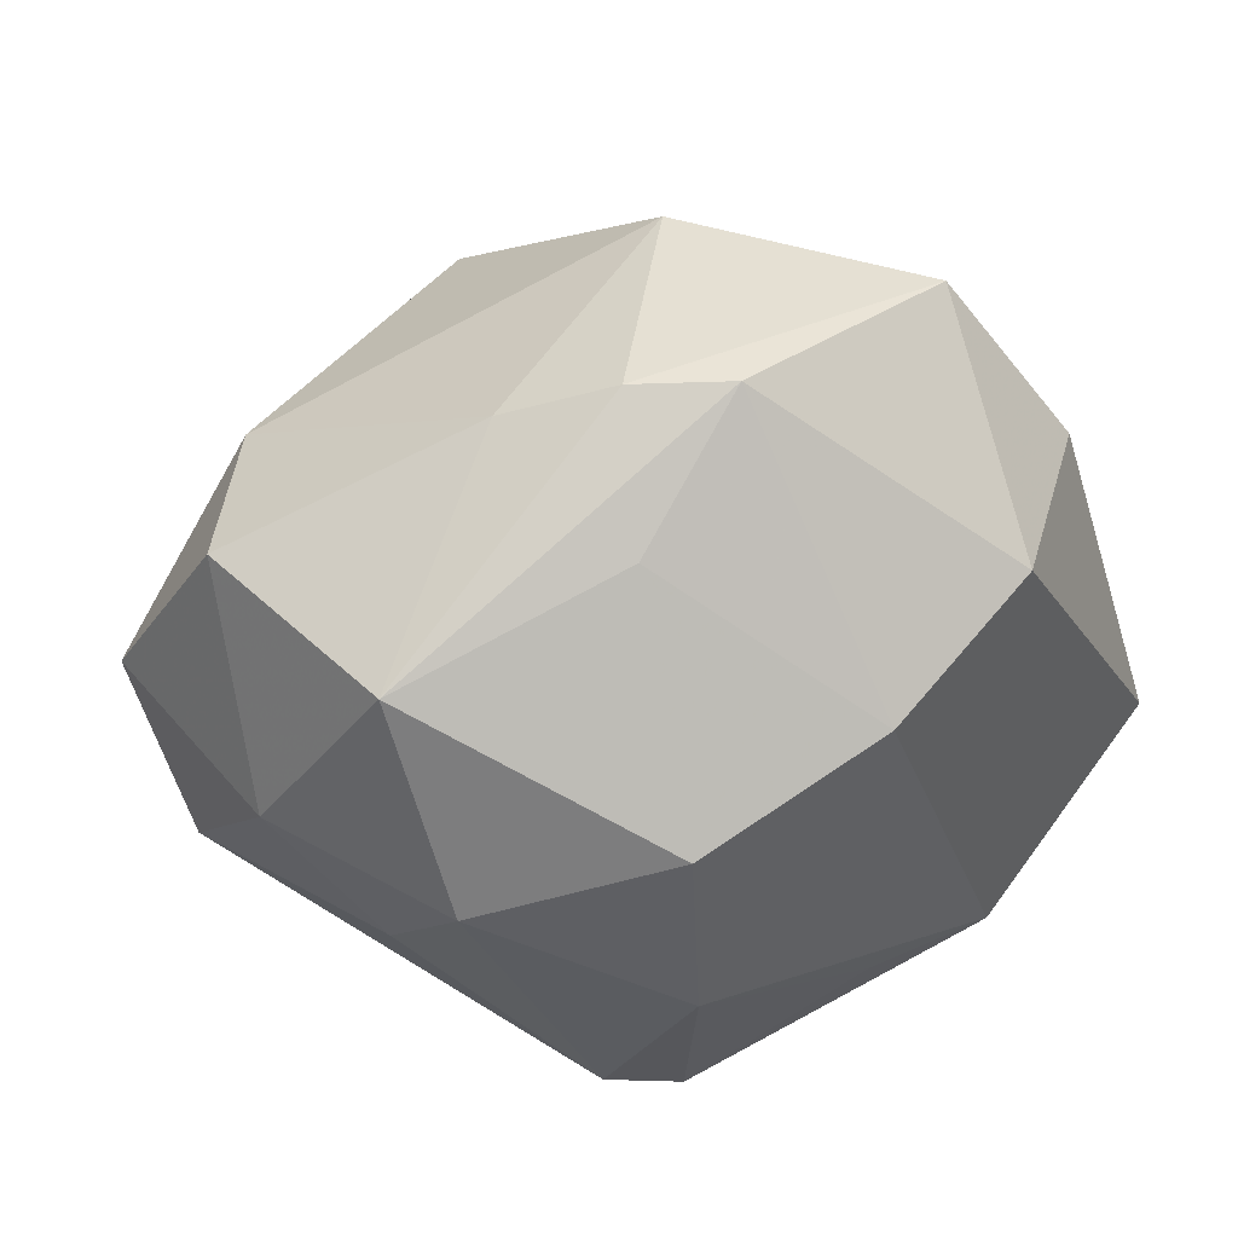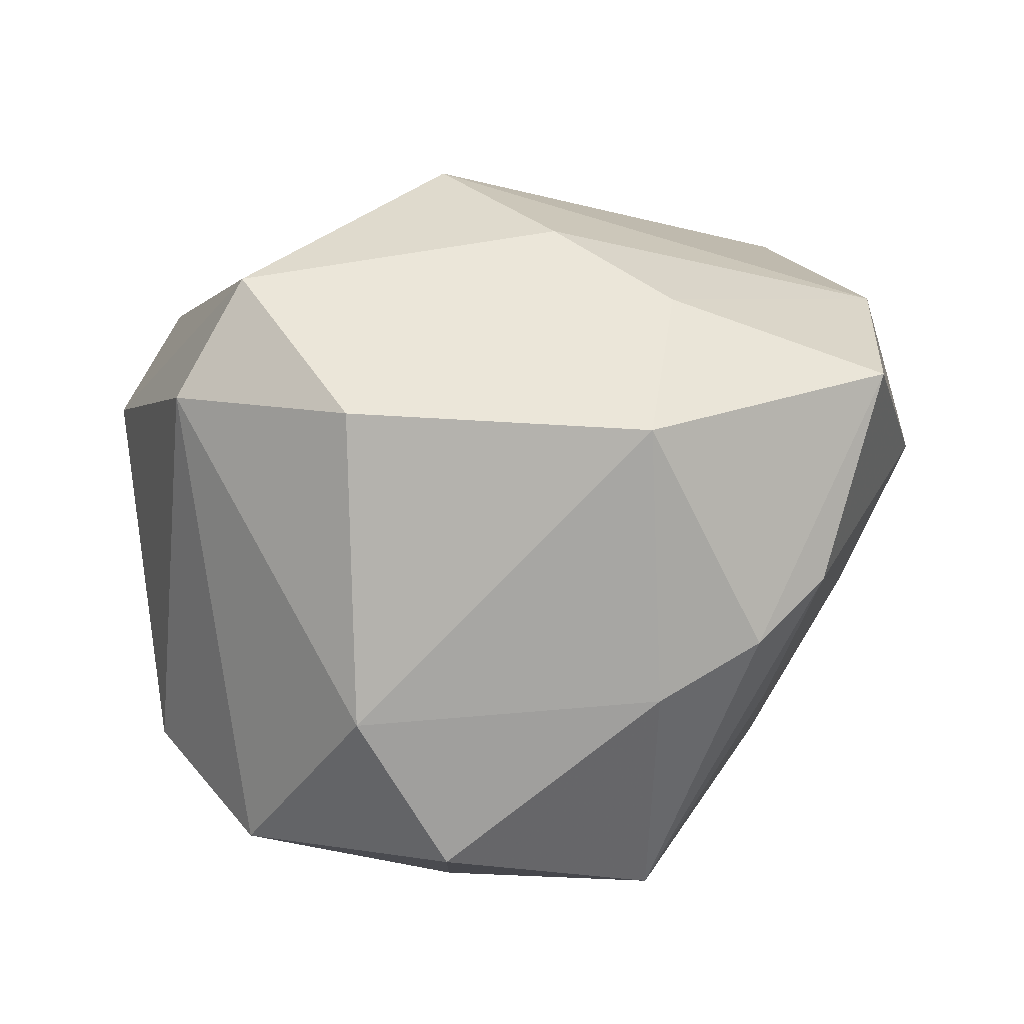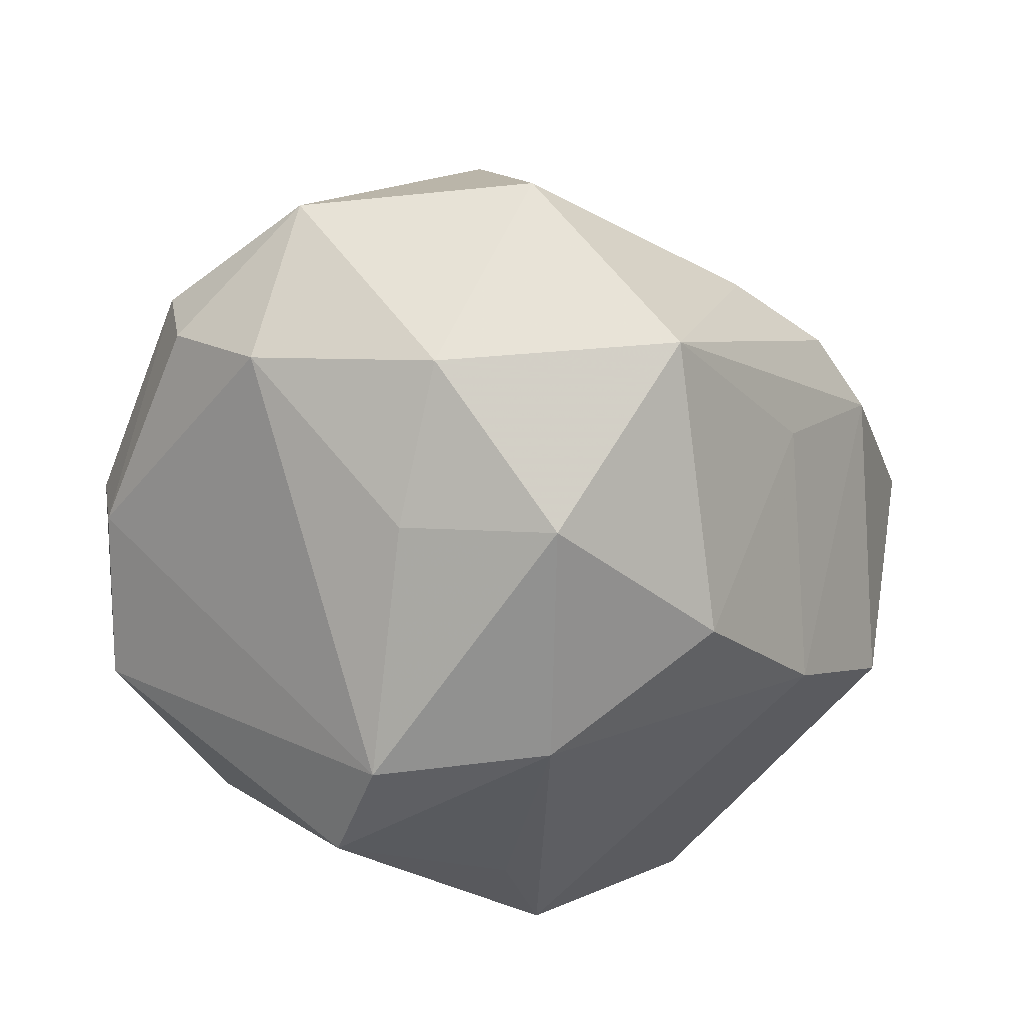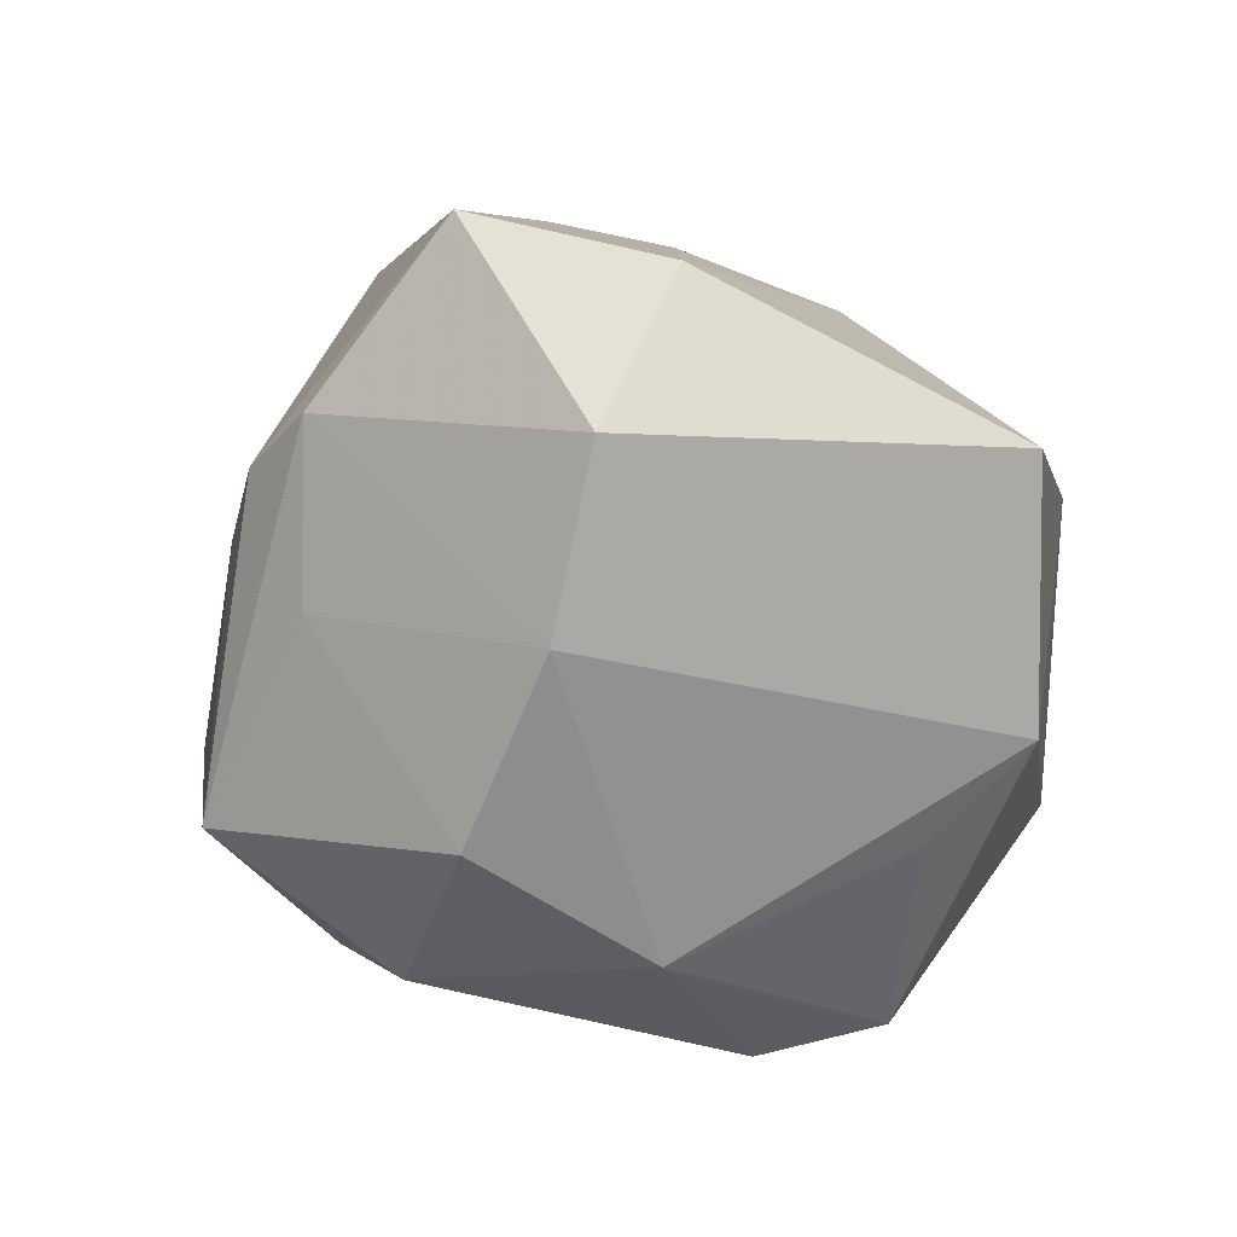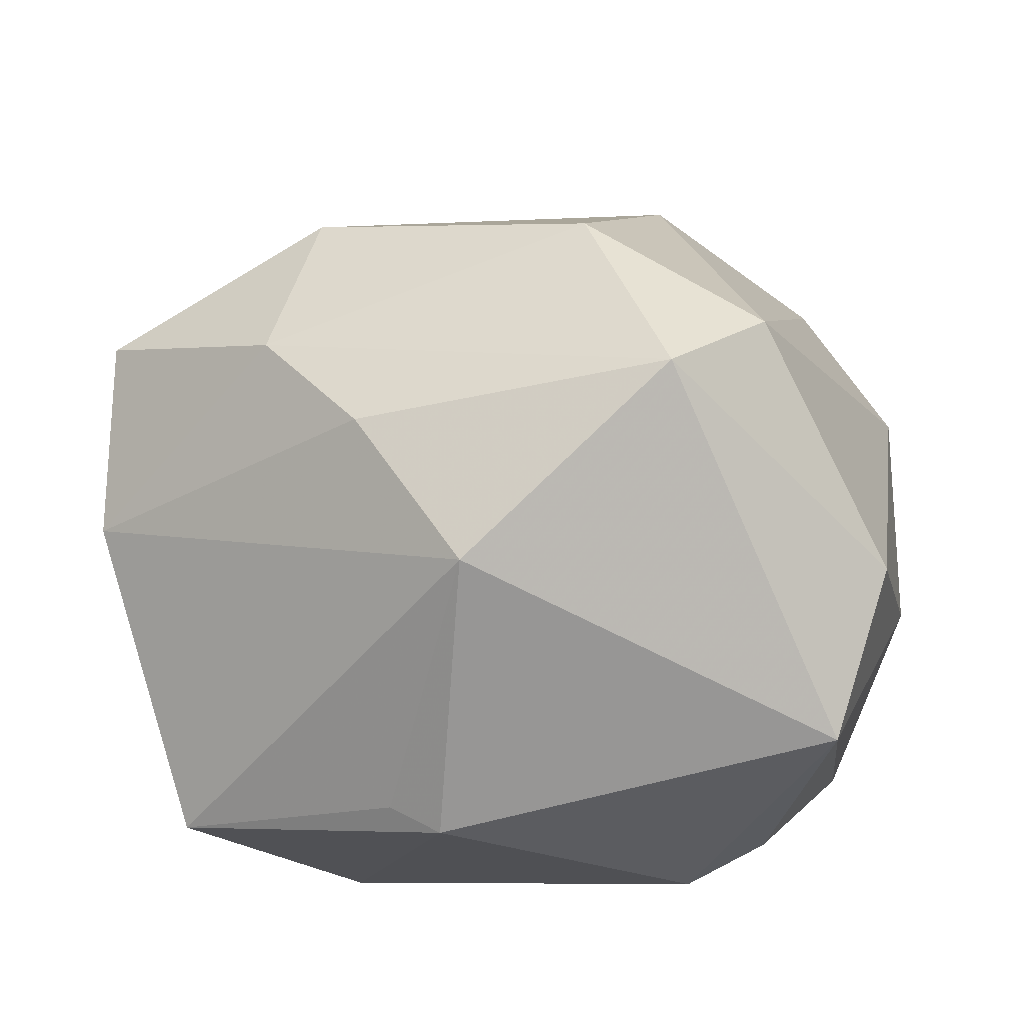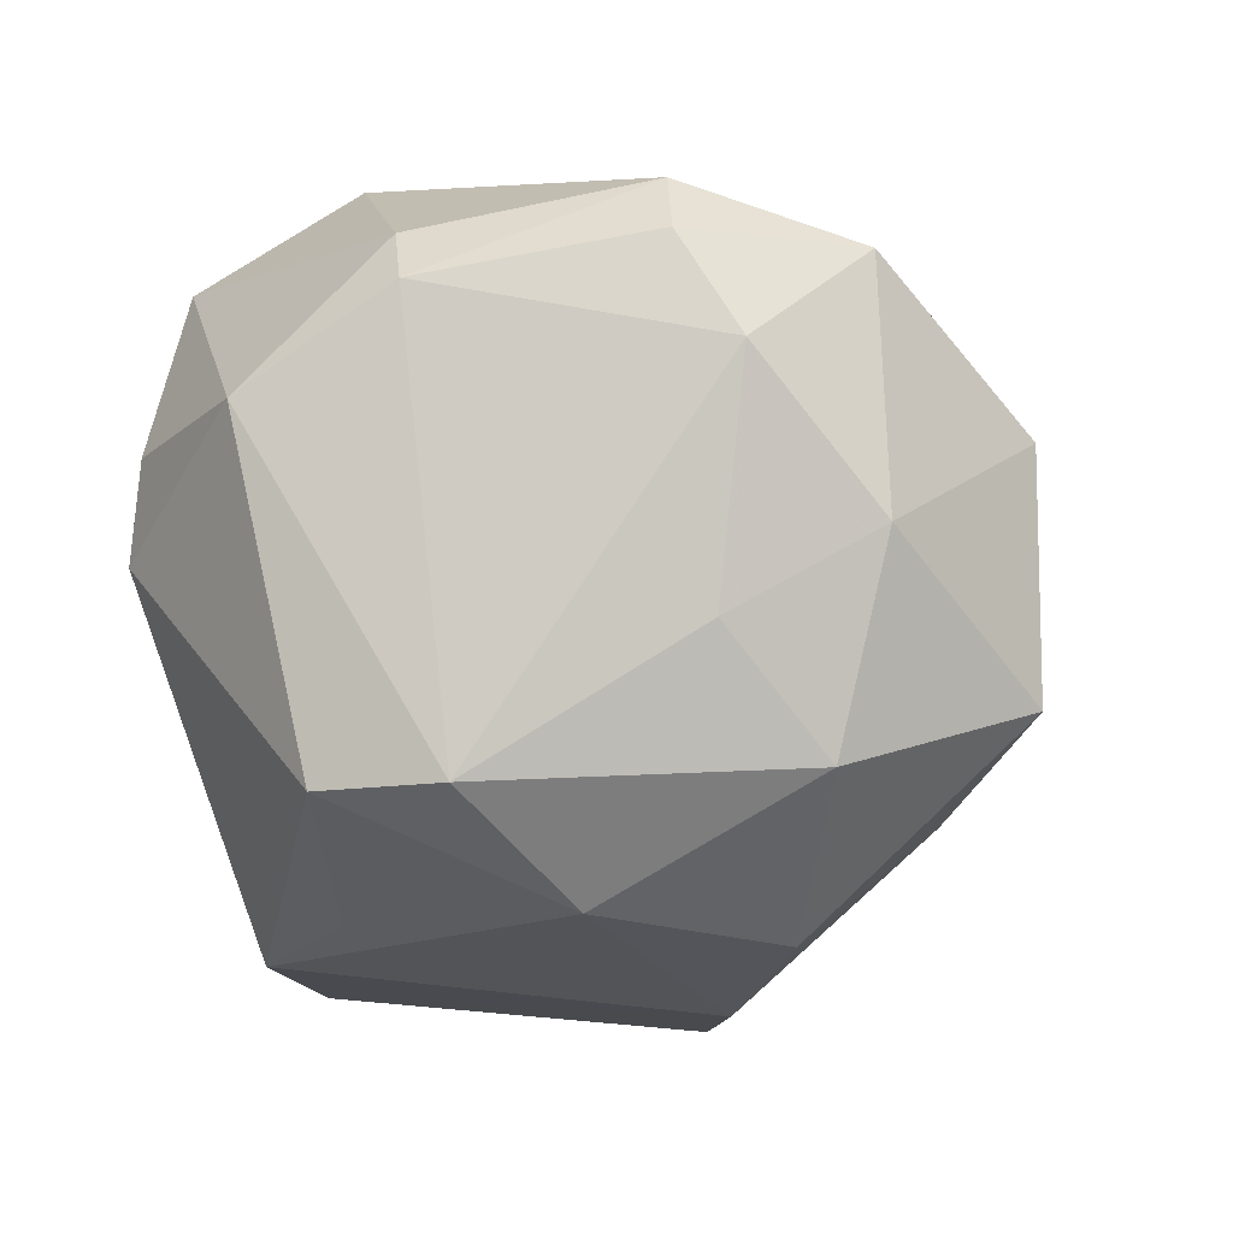
<metadata>
{"format":"obj","ext":"obj","renderer":"f3d","projection":"perspective","resolution":1024,"background":"white","views":[{"elev":-26.2,"azim":42.9,"up":"+Z"},{"elev":-44.1,"azim":18.6,"up":"+Y"},{"elev":-58.9,"azim":-15.0,"up":"+Z"},{"elev":-30.3,"azim":98.3,"up":"+Z"},{"elev":62.3,"azim":-173.3,"up":"+Z"},{"elev":-59.2,"azim":-72.3,"up":"+Z"}]}
</metadata>
<code>
v -0.009828 0.008554 -0.03931
v -0.03796 0.02018 -0.01481
v 0.02895 -0.004834 0.02856
v 0.0256 -0.02157 0.02688
v 0.02978 -0.03143 0.003335
v 0.009708 -0.03935 -0.0221
v 0.02076 -0.01303 -0.03199
v -0.02984 0.03301 -0.003942
v 0.02704 -0.02648 -0.01067
v 0.01542 0.03643 -0.02186
v 0.001552 -0.02187 -0.03467
v 0.04791 -0.009708 0.01587
v 0.04659 0.009763 0.009299
v 0.03511 -0.003051 -0.02073
v 0.007563 0.002553 -0.03762
v -0.04085 -0.02052 -0.002267
v 0.004788 0.02042 0.03307
v -0.01335 -0.01601 -0.03066
v -0.02218 0.0366 -0.009343
v 0.01877 -0.03585 0.002744
v -0.01119 -0.03815 0.0116
v -0.02344 -0.009335 0.03591
v 0.004717 0.04062 0.009256
v 0.03721 -0.02477 0.003564
v 0.0103 0.03843 0.00929
v 0.0176 0.005552 0.03296
v -0.01078 0.02108 -0.03643
v -0.03537 0.02844 0.01664
v -0.04241 0.00313 -0.01069
v 0.04658 0.002434 -0.007329
v -0.007112 -0.04491 -0.004785
v -0.03938 -0.02039 -0.009645
v 0.008924 0.02587 -0.02822
v -0.03914 0.009833 0.02005
v -0.04359 0.003509 -0.003574
v -0.00361 -0.01894 0.03649
v 0.0335 0.0385 -0.003749
v -0.0142 -0.000101 0.04176
v -0.02998 -0.03609 -0.004641
v -0.01379 -0.03175 -0.02365
v -0.03152 -0.02432 -0.01801
f 37 10 23
f 37 17 13
f 26 17 38
f 13 17 26
f 11 15 7
f 1 15 11
f 39 22 16
f 39 40 31
f 39 41 40
f 38 22 36
f 27 15 1
f 23 17 25
f 25 37 23
f 17 37 25
f 18 41 1
f 1 11 18
f 40 41 18
f 18 11 40
f 32 39 16
f 41 39 32
f 22 39 21
f 21 36 22
f 21 39 31
f 4 36 21
f 31 20 21
f 21 20 4
f 3 36 4
f 13 26 3
f 3 26 38
f 38 36 3
f 10 15 33
f 33 27 10
f 15 27 33
f 30 37 13
f 4 20 5
f 38 17 28
f 28 17 23
f 12 30 13
f 24 30 12
f 13 3 12
f 12 3 4
f 4 5 12
f 12 5 24
f 14 30 24
f 7 15 14
f 14 15 10
f 10 37 14
f 37 30 14
f 24 5 6
f 6 11 7
f 31 40 6
f 40 11 6
f 6 20 31
f 6 5 20
f 29 32 16
f 41 32 29
f 1 41 29
f 16 22 34
f 34 22 38
f 38 28 34
f 9 6 7
f 24 6 9
f 7 14 9
f 9 14 24
f 35 34 28
f 35 29 16
f 16 34 35
f 2 35 28
f 29 35 2
f 2 27 1
f 1 29 2
f 19 28 23
f 27 2 19
f 10 27 19
f 23 10 19
f 8 2 28
f 28 19 8
f 8 19 2

</code>
